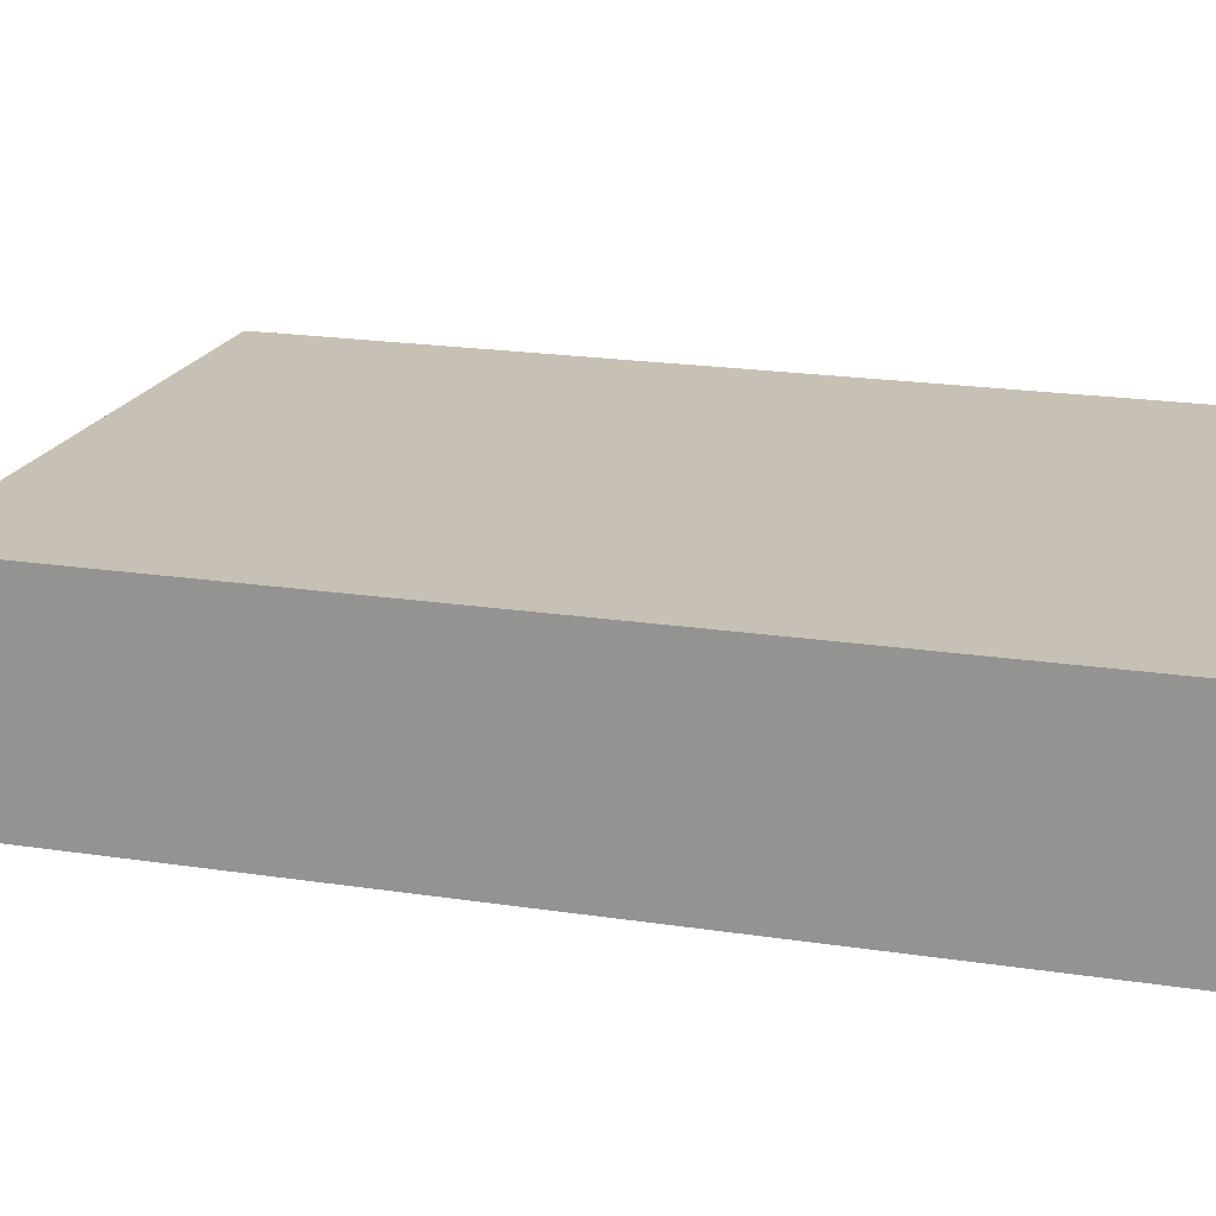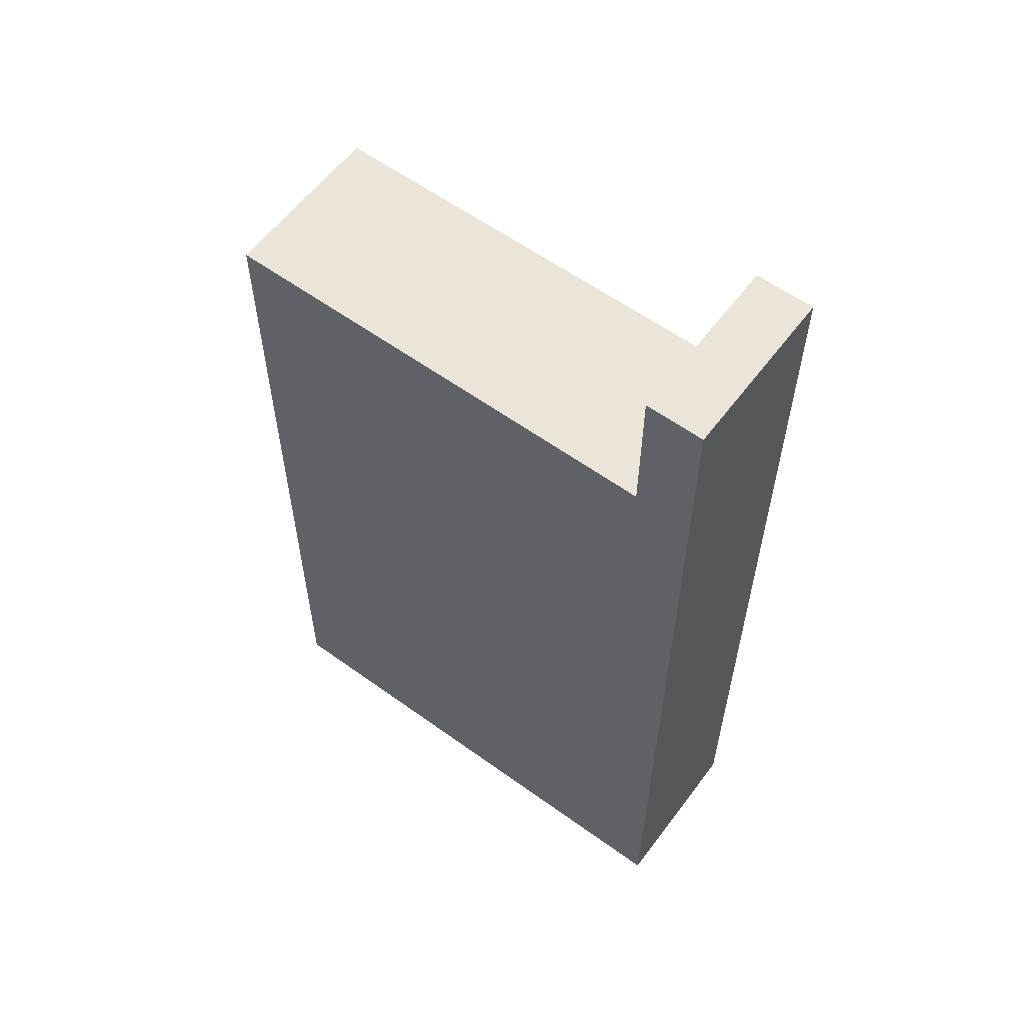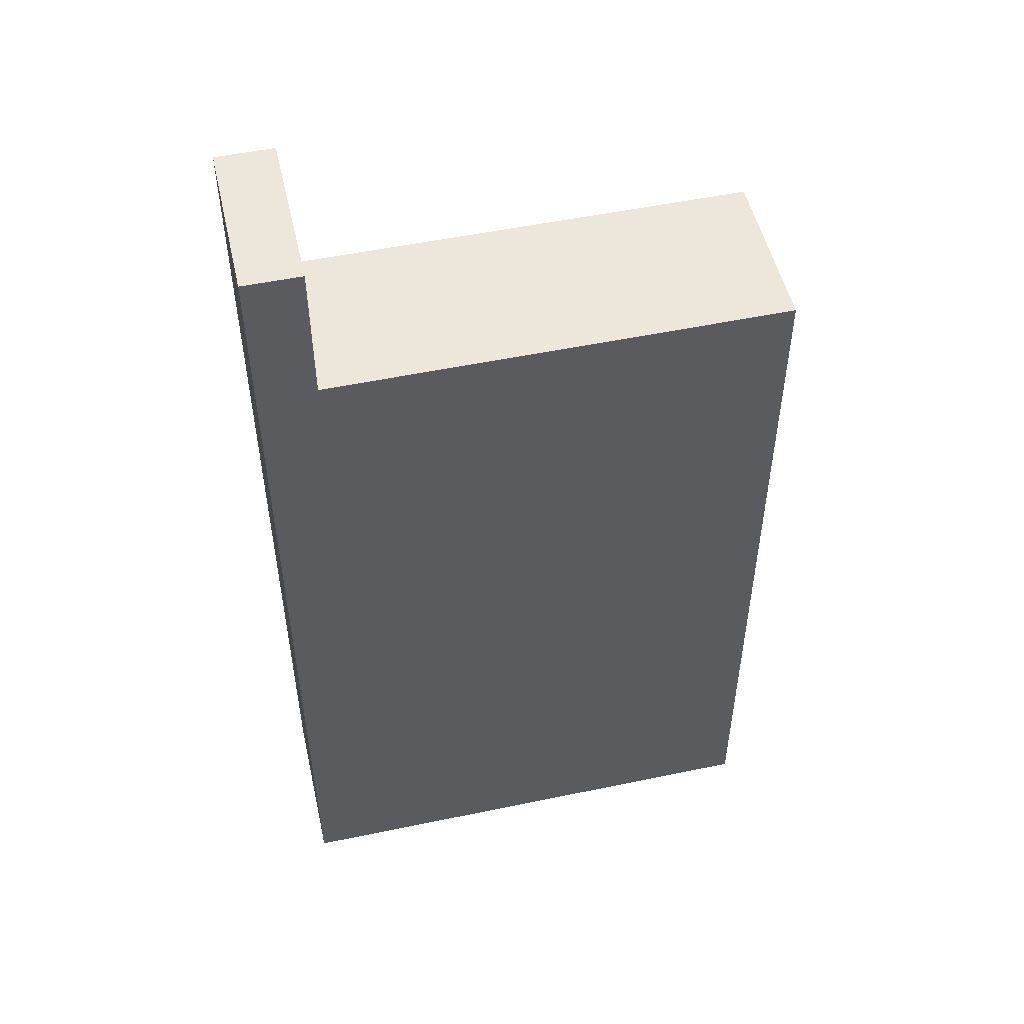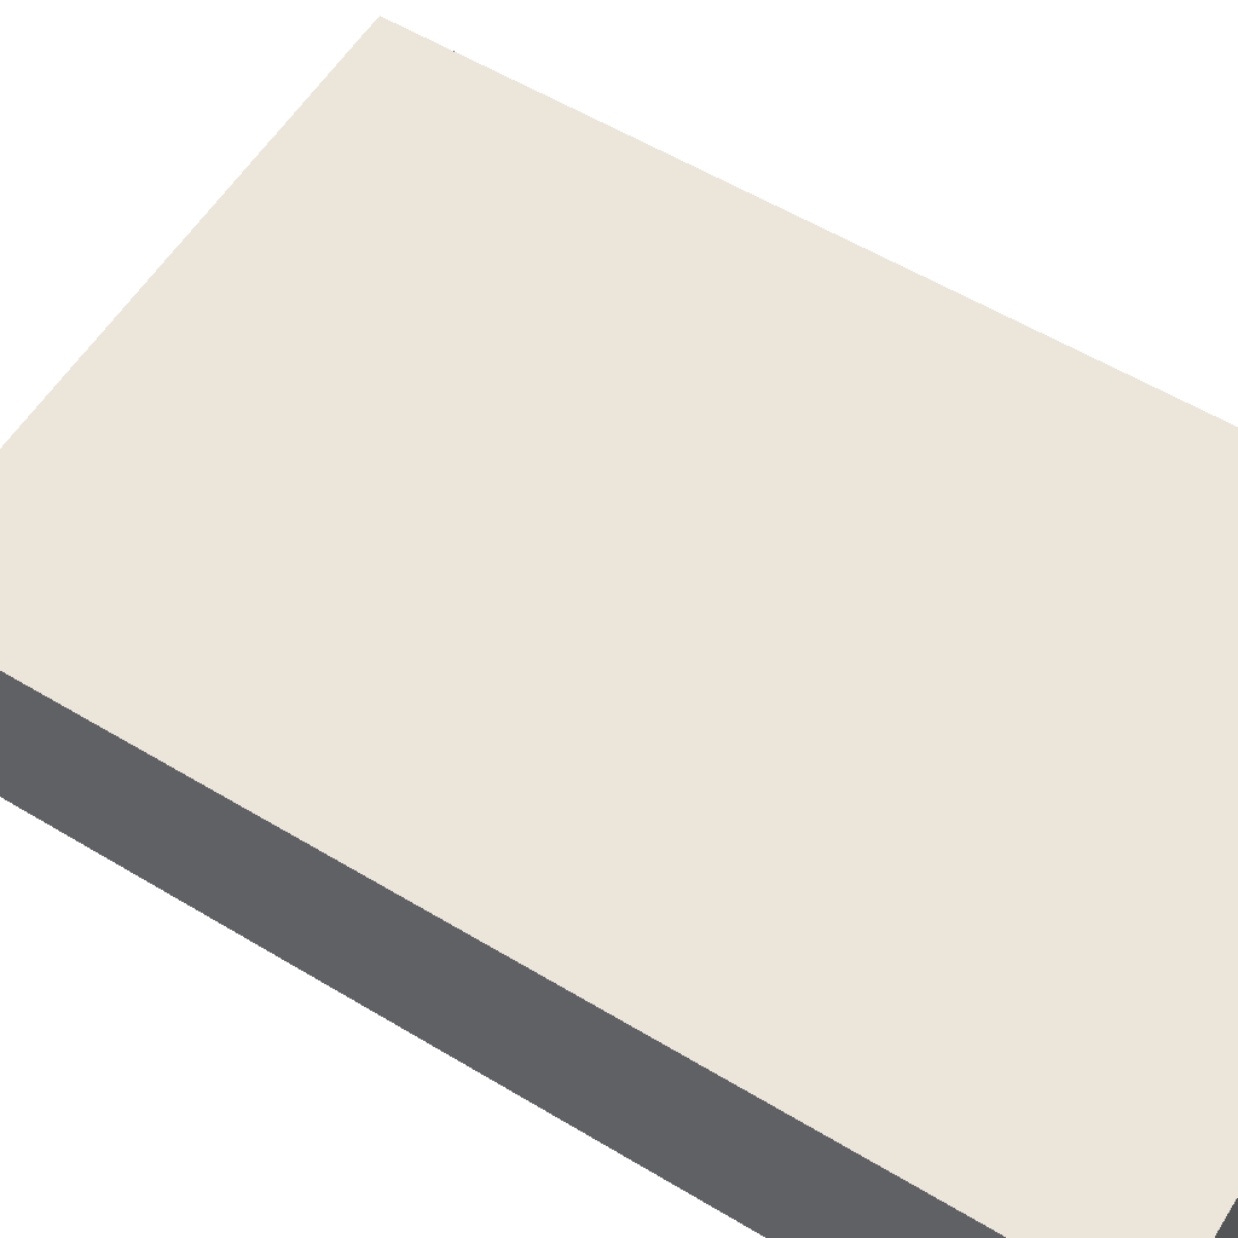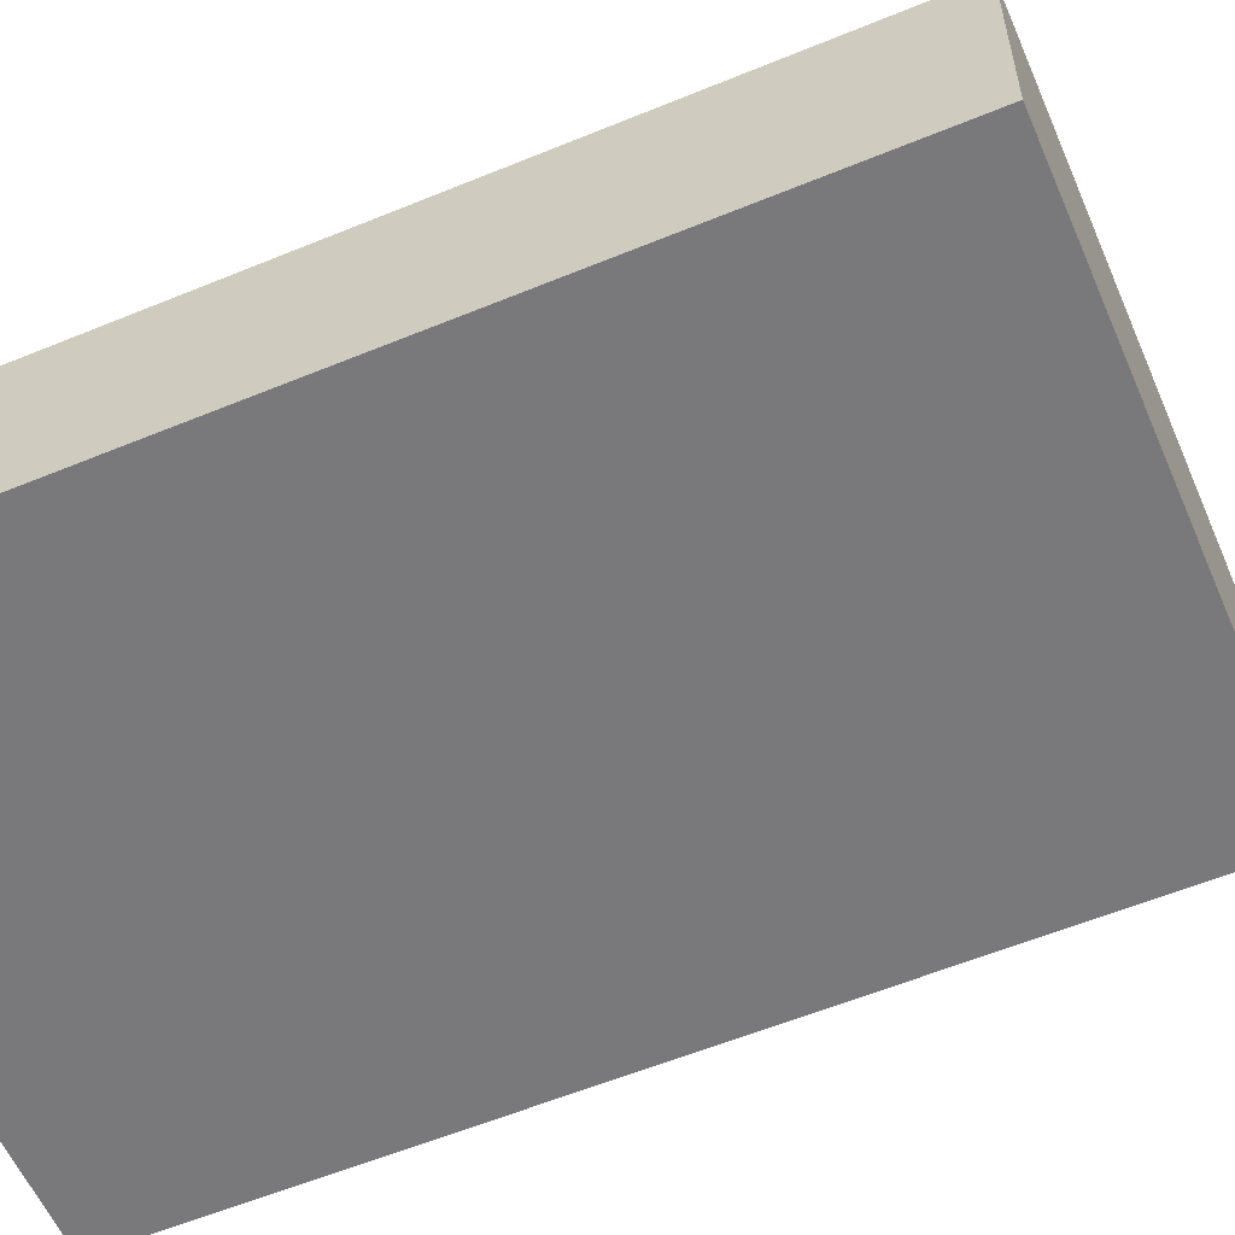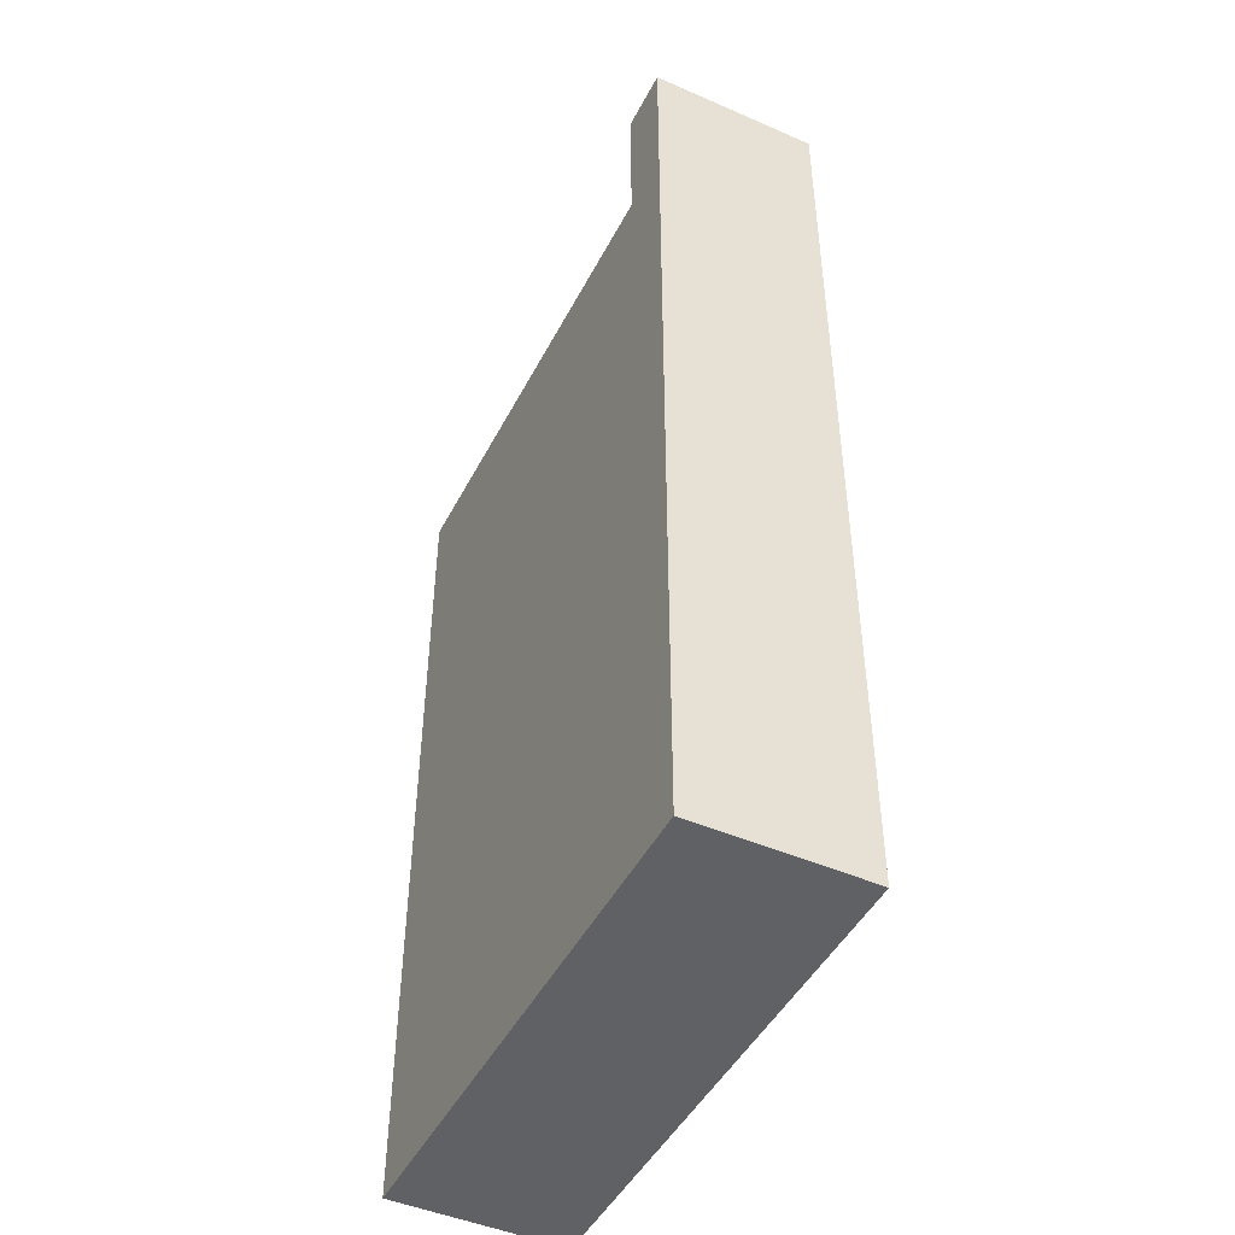
<metadata>
{"format":"obj","ext":"obj","renderer":"f3d","projection":"perspective","resolution":1024,"background":"white","views":[{"elev":18.6,"azim":107.0,"up":"+Y"},{"elev":58.9,"azim":36.6,"up":"+Z"},{"elev":51.4,"azim":167.3,"up":"+Z"},{"elev":57.3,"azim":122.1,"up":"+Y"},{"elev":-57.9,"azim":-66.7,"up":"+Y"},{"elev":-46.9,"azim":63.7,"up":"+Z"}]}
</metadata>
<code>
v  0 1.597 9.779e-17
v  4.338 1.597 7.732
v  4.327 1.597 -0.01
v  0.021 1.597 7.745
v  4.361 1.597 -0.01
v  4.88 1.597 7.731
v  4.869 1.597 -0.011
v  4.882 1.597 9.103
v  4.34 1.597 9.104
v  4.34 -5.575e-16 9.104
v  4.882 -5.574e-16 9.103
v  0.021 -4.742e-16 7.745
v  4.338 -4.734e-16 7.732
v  4.88 -4.734e-16 7.731
v  4.869 6.736e-19 -0.011
v  4.361 6.123e-19 -0.01
v  0 0 0
v  4.327 6.123e-19 -0.01
g defaultobject
f 1 2 3
f 2 1 4
f 5 6 7
f 6 5 8
f 8 5 9
f 9 5 3
f 9 3 2
f 10 8 9
f 8 10 11
f 12 2 4
f 2 12 13
f 11 6 8
f 6 11 7
f 7 11 14
f 7 14 15
f 15 5 7
f 5 15 3
f 3 15 1
f 1 15 16
f 1 16 17
f 17 16 18
f 17 4 1
f 4 17 12
f 13 9 2
f 9 13 10
f 14 16 15
f 16 14 11
f 16 11 10
f 16 10 18
f 18 10 13
f 13 17 18
f 17 13 12

</code>
